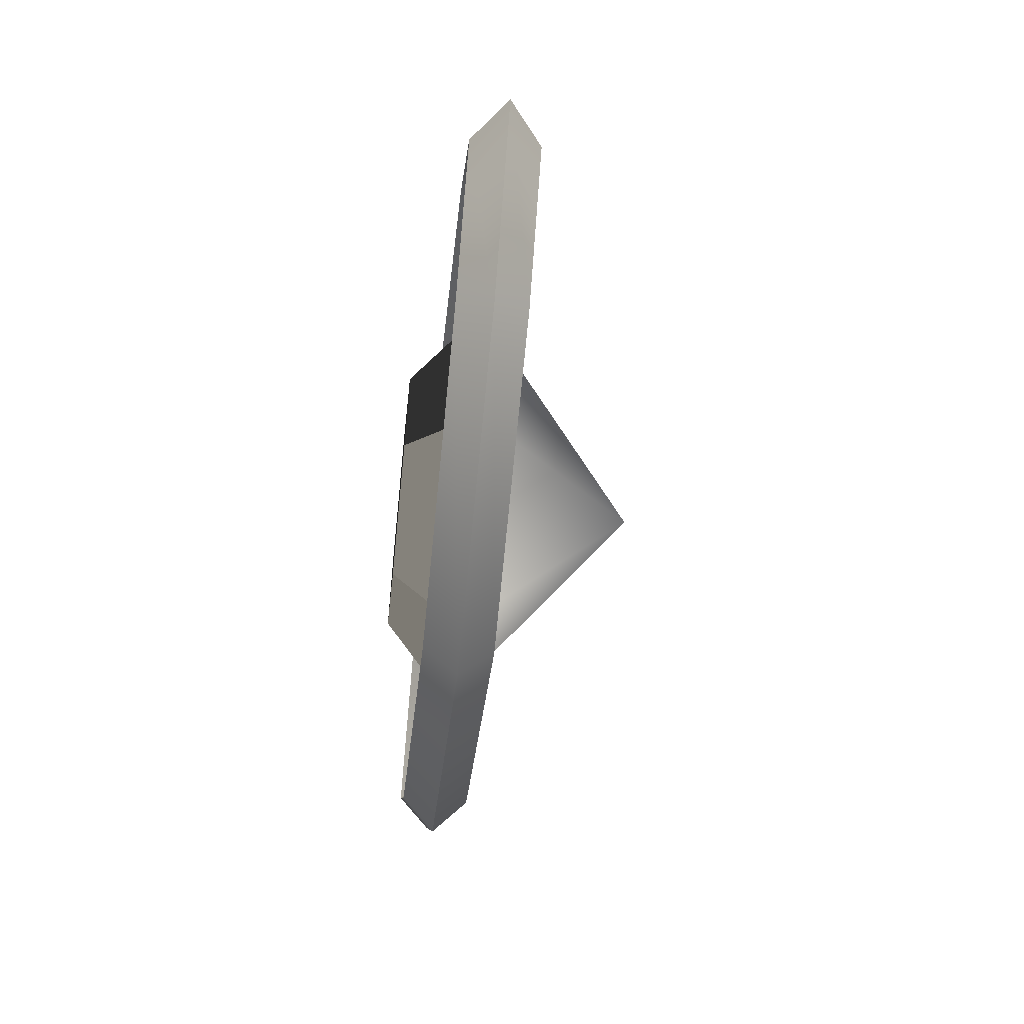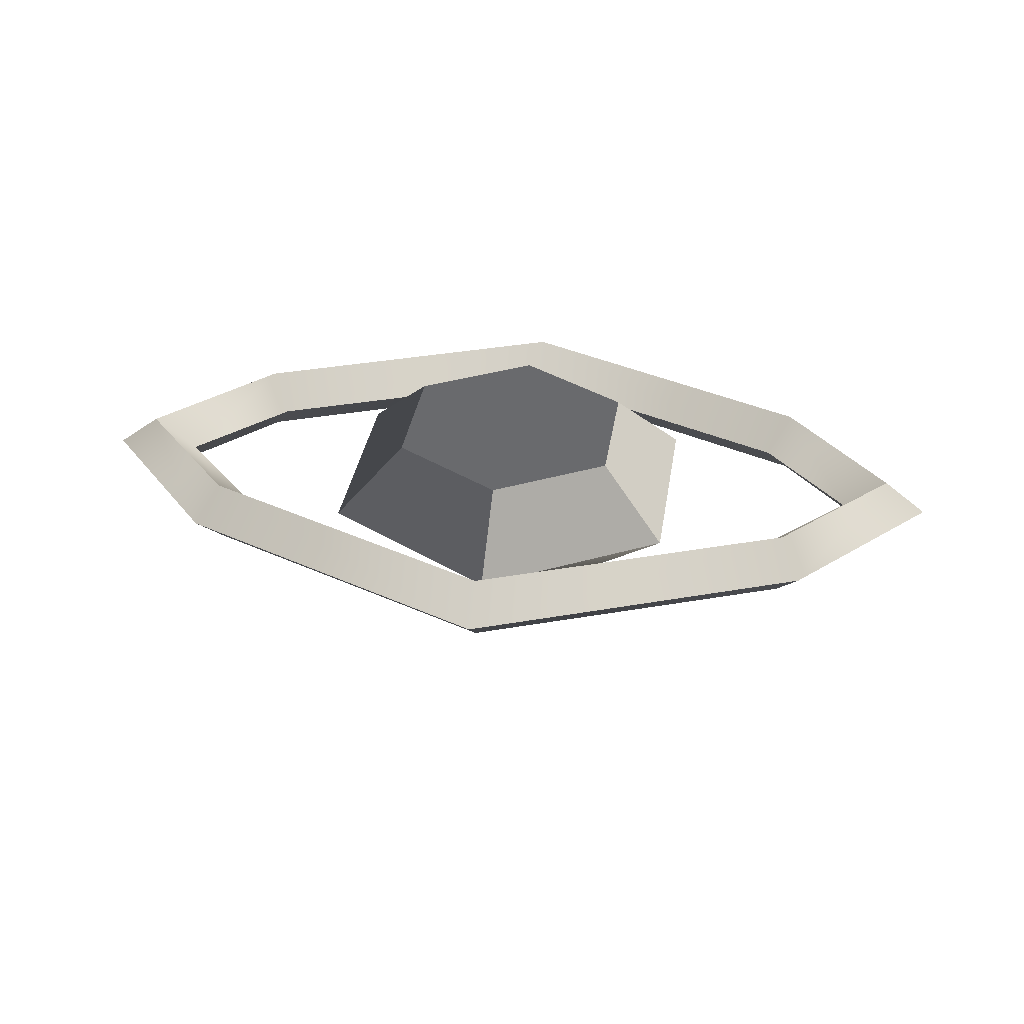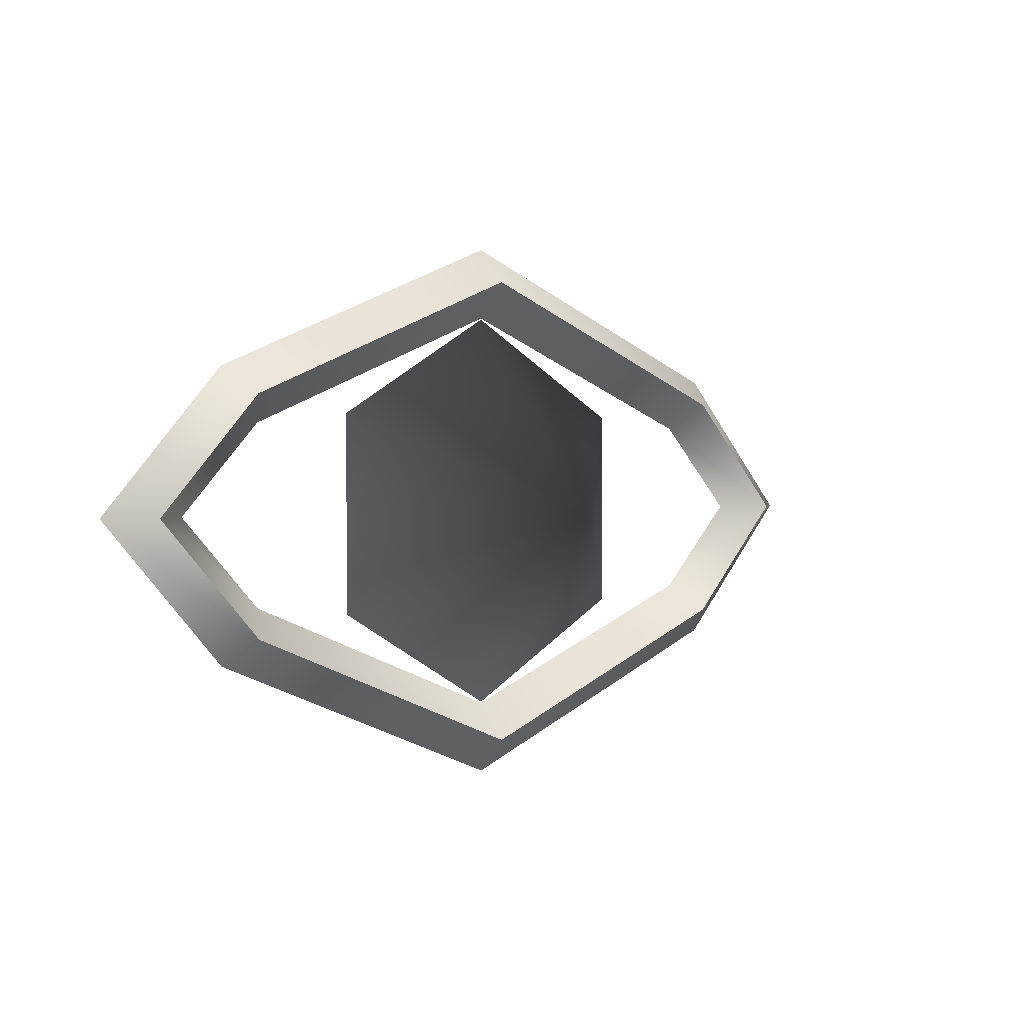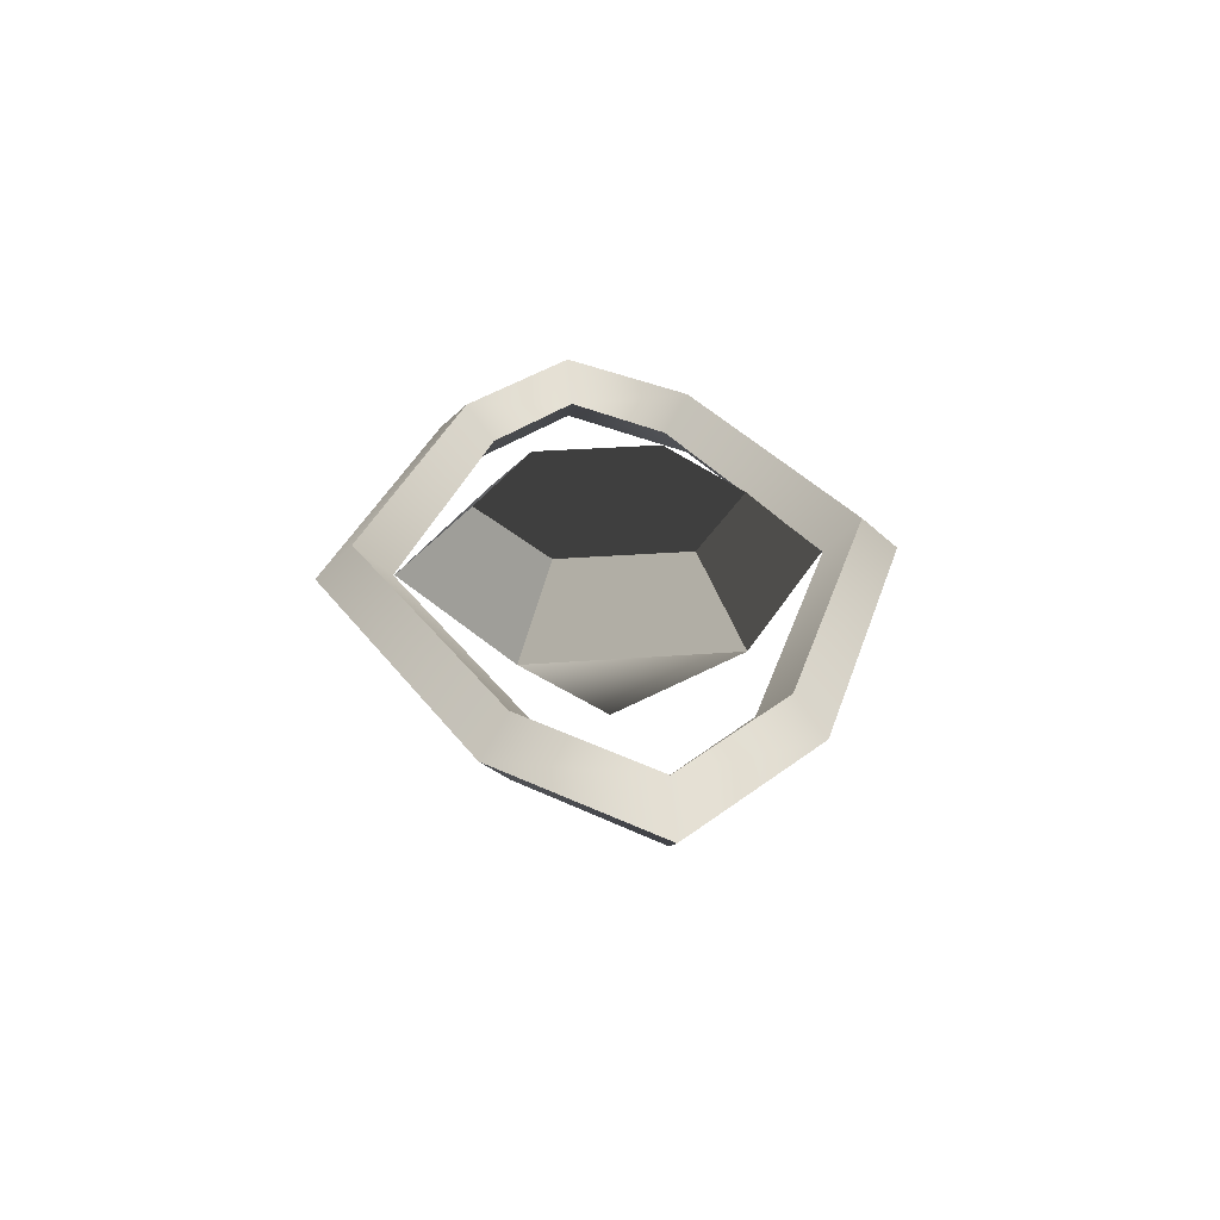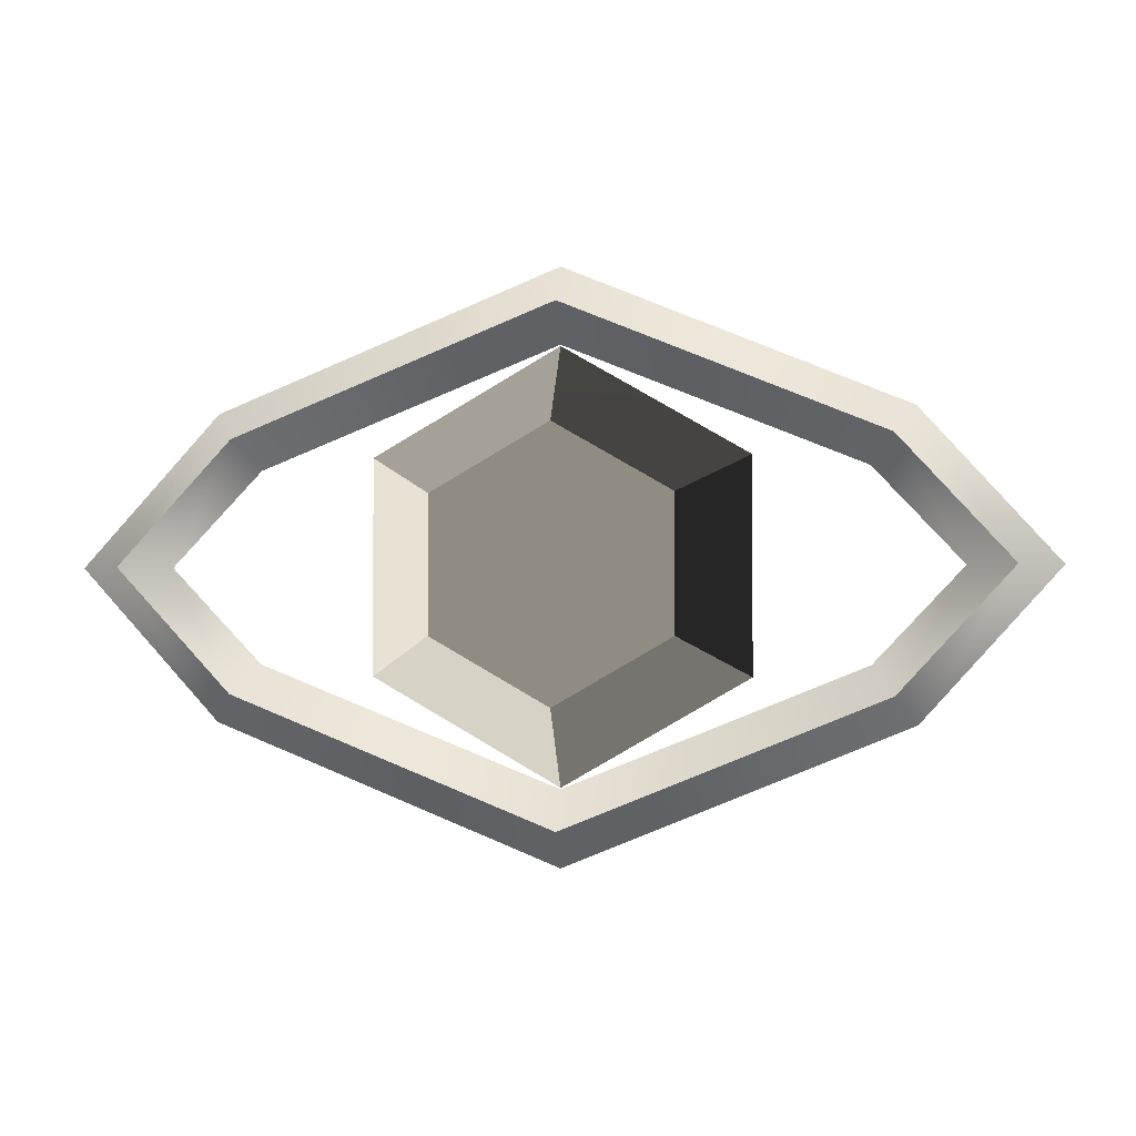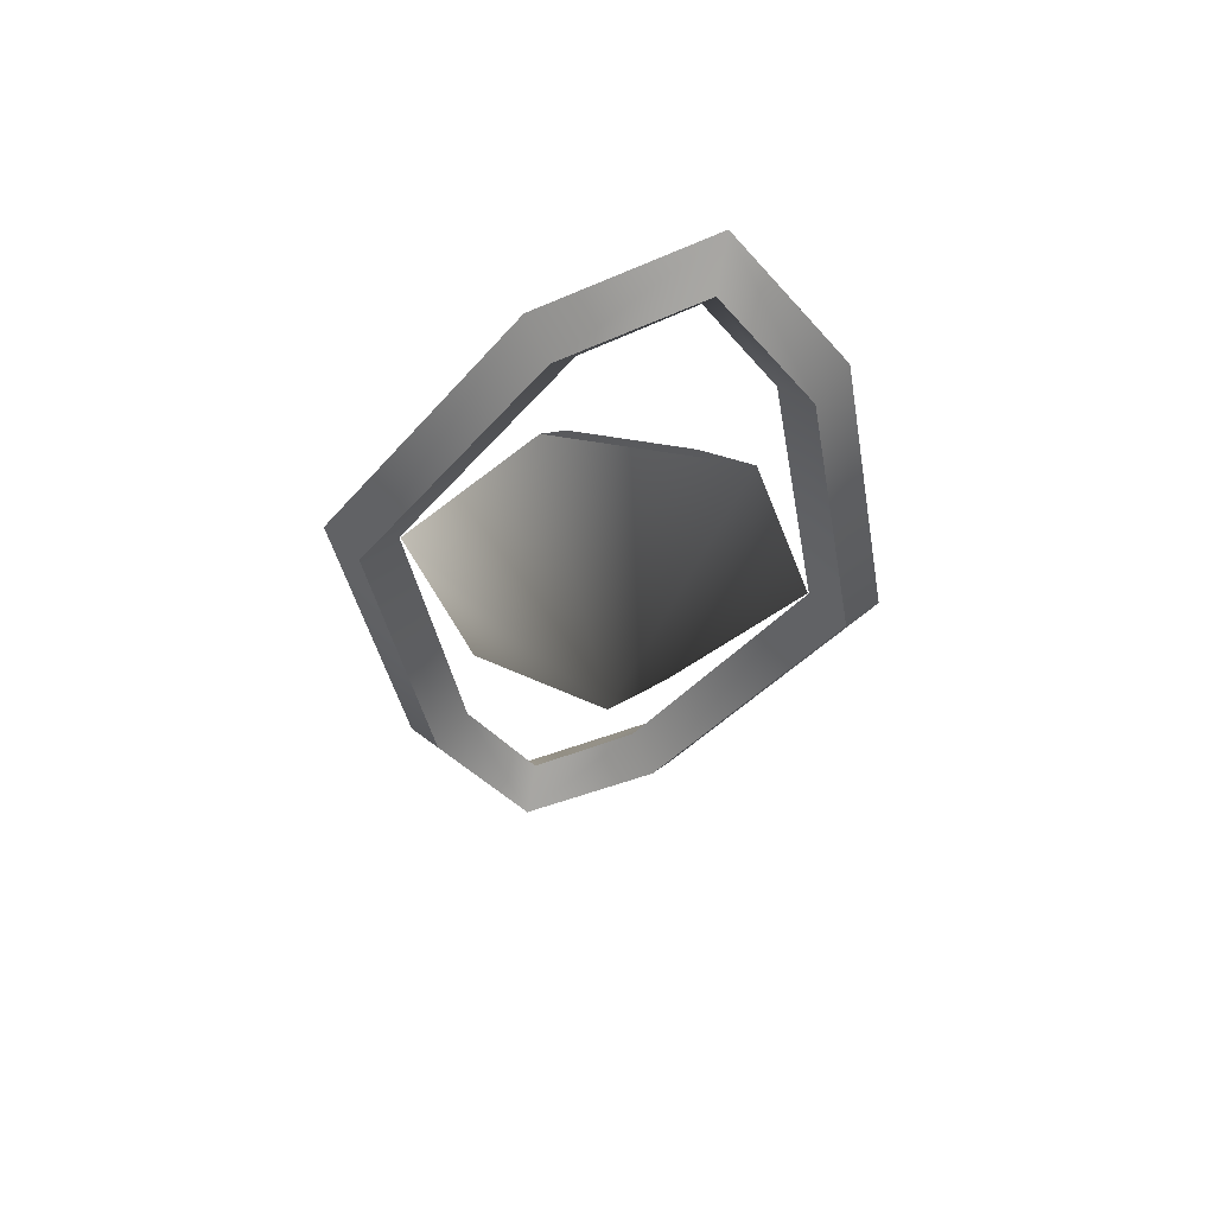
<metadata>
{"format":"obj","ext":"obj","renderer":"f3d","projection":"perspective","resolution":1024,"background":"white","views":[{"elev":-55.8,"azim":83.8,"up":"+Y"},{"elev":35.6,"azim":-171.0,"up":"+Z"},{"elev":1.4,"azim":139.4,"up":"+Y"},{"elev":29.6,"azim":-96.5,"up":"+Z"},{"elev":-1.8,"azim":7.6,"up":"+Y"},{"elev":-36.9,"azim":77.5,"up":"+Z"}]}
</metadata>
<code>
o Iris
v 0.5 0.5 -0.123
v 0.6279 0.4262 0
v 0.5 0.3524 0
v 0.6279 0.5738 0
v 0.5 0.6477 0
v 0.3722 0.5738 0
v 0.3722 0.4262 0
v 0.5806 0.4535 0.0492
v 0.5 0.407 0.0492
v 0.5806 0.5465 0.0492
v 0.5 0.593 0.0492
v 0.4195 0.5465 0.0492
v 0.4195 0.4535 0.0492
f 1 2 3
f 1 4 2
f 1 5 4
f 1 6 5
f 1 7 6
f 1 3 7
f 3 2 8 9
f 2 4 10 8
f 4 5 11 10
f 5 6 12 11
f 6 7 13 12
f 7 3 9 13
f 10 11 9 8
f 12 13 9 11
o Shell
v 0.1696 0.5 0
v 0.2646 0.605 0
v 0.2796 0.5854 -0.0246
v 0.2012 0.5 -0.0246
v 0.2947 0.5658 0
v 0.2327 0.5 0
v 0.2796 0.5854 0.0246
v 0.2012 0.5 0.0246
v 0.5 0.7012 0
v 0.5 0.6749 -0.0246
v 0.5 0.6486 0
v 0.5 0.6749 0.0246
v 0.8305 0.5 0
v 0.7989 0.5 -0.0246
v 0.7204 0.5854 -0.0246
v 0.7355 0.605 0
v 0.7673 0.5 0
v 0.7054 0.5658 0
v 0.7989 0.5 0.0246
v 0.7204 0.5854 0.0246
v 0.2796 0.4147 -0.0246
v 0.2646 0.3951 0
v 0.2947 0.4343 0
v 0.2796 0.4147 0.0246
v 0.5 0.3252 -0.0246
v 0.5 0.2989 0
v 0.5 0.3515 0
v 0.5 0.3252 0.0246
v 0.7355 0.3951 0
v 0.7204 0.4147 -0.0246
v 0.7054 0.4343 0
v 0.7204 0.4147 0.0246
f 14 15 16 17
f 17 16 18 19
f 19 18 20 21
f 21 20 15 14
f 15 22 23 16
f 16 23 24 18
f 18 24 25 20
f 20 25 22 15
f 26 27 28 29
f 27 30 31 28
f 30 32 33 31
f 32 26 29 33
f 29 28 23 22
f 28 31 24 23
f 31 33 25 24
f 33 29 22 25
f 14 17 34 35
f 17 19 36 34
f 19 21 37 36
f 21 14 35 37
f 35 34 38 39
f 34 36 40 38
f 36 37 41 40
f 37 35 39 41
f 26 42 43 27
f 27 43 44 30
f 30 44 45 32
f 32 45 42 26
f 42 39 38 43
f 43 38 40 44
f 44 40 41 45
f 45 41 39 42

</code>
